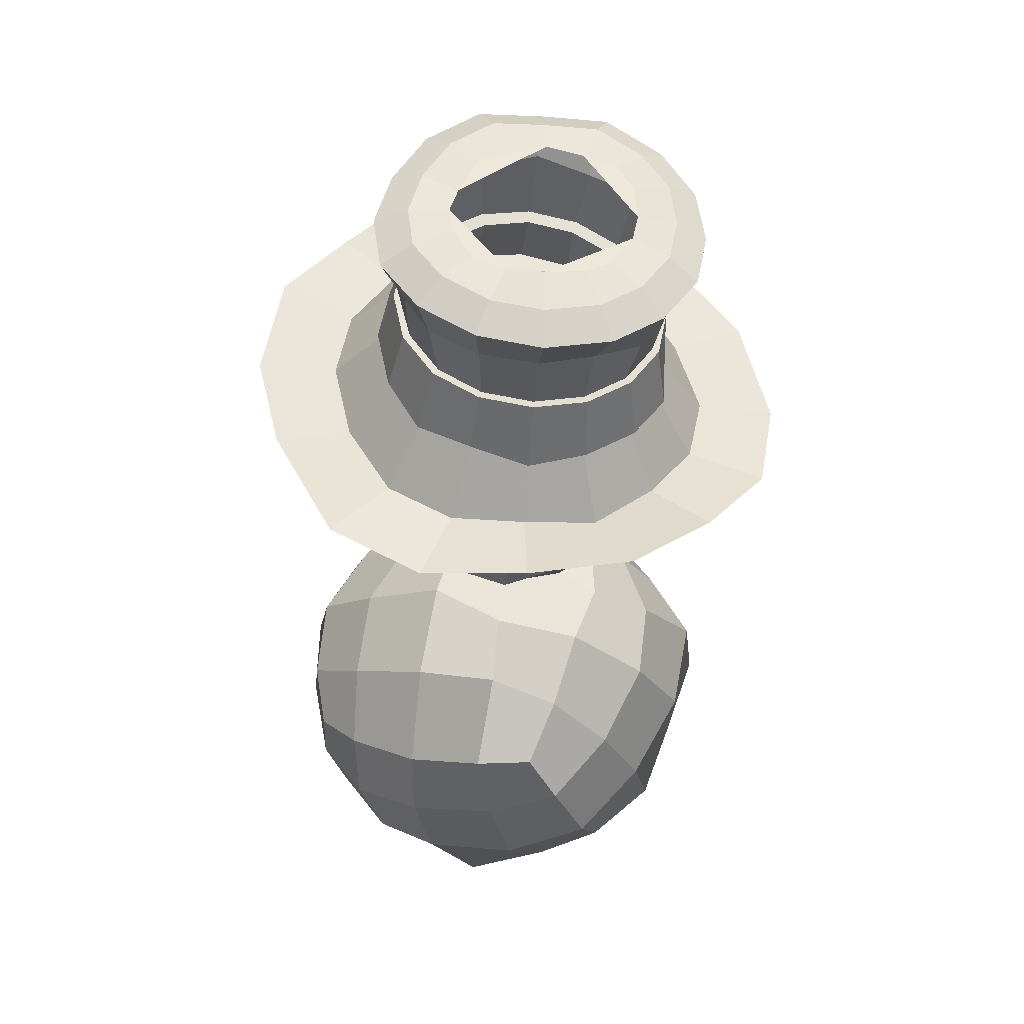
<metadata>
{"format":"obj","ext":"obj","renderer":"f3d","projection":"perspective","resolution":1024,"background":"white","views":[{"elev":38.4,"azim":66.4,"up":"+Y"}]}
</metadata>
<code>
g
v 77.19 164.7 -19.81
v 52.36 178.1 -45.02
v 68.24 217.7 -40.17
v 88.36 195.6 -7.29
v 29.98 202 -69.9
v 38.27 237.1 -61.77
v 74.75 255.1 -13.87
v 93.28 232.3 14.86
v 46.45 269.4 -30.98
v 59.14 137.8 0.363
v 53.53 139 -18.43
v 83.6 151.5 13.83
v 34.42 148.8 -48.69
v 8.794 168 -71.18
v -8.041 187.3 -68.31
v -5.51 212.8 -72.56
v 6.713 252.8 -54
v 15.16 282.3 -31.63
v 15.62 303.6 -11.38
v 43.17 290 -1.536
v 65.13 283.7 19.94
v 80.68 256.7 38.77
v 101 210.9 46.65
v 98.19 238.8 60.4
v 100.7 178.4 30.25
v 8.42 249.2 121.3
v 43.28 269.4 98.28
v 13.52 294.8 76.39
v -17.66 273.7 103
v 68.2 273.8 67.93
v 43.51 289.7 54.01
v -14.68 304.6 51.89
v -40.01 282 73.38
v 17.97 303.3 23.7
v -0.7394 210.7 139.2
v 26.78 217.8 131.3
v -22.37 228.3 134.4
v 58.5 224.4 110.4
v 85.82 235.8 84.07
v -7.703 305.1 -1.161
v -39.51 301.1 20.22
v -64.91 287.2 46.11
v -67.89 259.3 88.5
v -78.64 270.2 64.02
v -49.3 247.4 118
v -87.4 269.9 15.82
v -61.49 285 -13.46
v -73.83 250.1 -38.57
v -92.39 242.5 5.378
v -26.86 285.4 -30.23
v -39.21 251.4 -48.75
v -75.46 211.8 -52.81
v -91.9 205.3 -11.12
v -42.92 216 -69.56
v -97.5 253.6 48.75
v -36.96 178.6 -66.91
v -68.48 170.6 -50.85
v -89.75 166.2 -21.05
v -107.2 192.6 20.34
v -101.1 165.4 5.133
v -108.7 224.6 33.81
v -103.3 174 42.69
v -85.2 147.4 71.91
v -78.53 192.7 91.64
v -101.2 209.1 65.9
v -51.64 137.6 90.73
v -51.65 160.7 118.8
v -71.64 213.6 115.7
v -91.44 233.5 85.41
v -39.86 199.7 130.7
v -95.25 144.3 18.78
v -75.26 122.8 41.06
v -47.19 110.3 63.02
v -21.06 107.5 77.51
v -17.68 124 100.2
v -12.84 149.7 125
v -5.934 183.7 137.7
v 16.68 116.6 93.17
v 50.61 116.3 73.46
v 58.06 154.7 100.8
v 25.9 146.5 117.5
v 67.22 130.3 38.42
v 85.67 162 66.02
v 62.95 192.7 111.7
v 29.74 183.1 131.1
v 87.29 199.2 78.42
v 2.13 95.97 65.52
v 30.15 96.59 44.69
v 46.84 112.5 18.52
v -78.7 133.4 -11.34
v -55.24 135.5 -38.35
v -29.93 110.5 -16.49
v -54.61 117.1 10.14
v -18.26 147.6 -61.51
v 6.671 123.3 -42.3
v 4.256 95.54 11.19
v -24.49 99.06 36.75
v 26.61 112.6 -13.91
f 1 2 3 4
f 2 5 6 3
f 4 3 7 8
f 3 6 9 7
f 10 11 1 12
f 11 13 2 1
f 13 14 5 2
f 14 15 16 5
f 5 16 17 6
f 6 17 18 9
f 9 18 19 20
f 7 9 20 21
f 8 7 21 22
f 23 8 22 24
f 25 4 8 23
f 12 1 4 25
f 26 27 28 29
f 27 30 31 28
f 29 28 32 33
f 28 31 34 32
f 35 36 26 37
f 36 38 27 26
f 38 39 30 27
f 39 24 22 30
f 30 22 21 31
f 31 21 20 34
f 34 20 19 40
f 32 34 40 41
f 33 32 41 42
f 43 33 42 44
f 45 29 33 43
f 37 26 29 45
f 46 47 48 49
f 47 50 51 48
f 49 48 52 53
f 48 51 54 52
f 44 42 46 55
f 42 41 47 46
f 41 40 50 47
f 40 19 18 50
f 50 18 17 51
f 51 17 16 54
f 54 16 15 56
f 52 54 56 57
f 53 52 57 58
f 59 53 58 60
f 61 49 53 59
f 55 46 49 61
f 62 63 64 65
f 63 66 67 64
f 65 64 68 69
f 64 67 70 68
f 60 71 62 59
f 71 72 63 62
f 72 73 66 63
f 73 74 75 66
f 66 75 76 67
f 67 76 77 70
f 70 77 35 37
f 68 70 37 45
f 69 68 45 43
f 55 69 43 44
f 61 65 69 55
f 59 62 65 61
f 78 79 80 81
f 79 82 83 80
f 81 80 84 85
f 80 83 86 84
f 74 87 78 75
f 87 88 79 78
f 88 89 82 79
f 89 10 12 82
f 82 12 25 83
f 83 25 23 86
f 86 23 24 39
f 84 86 39 38
f 85 84 38 36
f 77 85 36 35
f 76 81 85 77
f 75 78 81 76
f 90 91 92 93
f 91 94 95 92
f 93 92 96 97
f 92 95 98 96
f 60 58 90 71
f 58 57 91 90
f 57 56 94 91
f 56 15 14 94
f 94 14 13 95
f 95 13 11 98
f 98 11 10 89
f 96 98 89 88
f 97 96 88 87
f 73 97 87 74
f 72 93 97 73
f 71 90 93 72
g _1
v 39.67 306.8 18
v 30.65 315.1 -9.029
v 56.35 336.8 -11.24
v 58.04 326.9 22.17
v 27.83 329 -37.58
v 46.41 351.3 -39.41
v 72.81 367.1 -0.0242
v 73.55 355.9 30.23
v 61.67 379.2 -22.52
v 15.03 302 34.36
v 13.57 298.5 19.41
v 35.57 307.3 46.49
v 7.543 301.1 -8.966
v 0.2485 314.5 -35.69
v -2.498 331.9 -43.64
v 10.65 345 -54.26
v 32.96 372.4 -47.07
v 46.56 396.4 -35.85
v 52.41 417 -24.12
v 64.01 403.5 -7.261
v 74.22 399.4 14.71
v 72.27 383.3 38.26
v 67.28 350.1 59.71
v 74.97 373.3 62.06
v 55.97 324.2 55.82
v 12.75 428.8 80.88
v 46.27 422.9 68.26
v 38.28 441.5 39.52
v 7.22 447.1 55.1
v 67.73 407.8 51.76
v 58.67 421.3 32.16
v 26.28 448.1 13.75
v -1.575 449.1 27.33
v 50.3 427.6 2.071
v -10.13 413.1 100.4
v 11.75 406.1 100
v -16.96 429.9 87.15
v 37.74 393.3 91.26
v 63.15 383.1 76.53
v 35.83 429.2 -21.93
v 14.45 440.6 -12.65
v -11.48 449 1.592
v -30.8 448.5 35.68
v -32.84 449.3 13.08
v -25.02 445.1 63.2
v -33.37 439.6 -17.88
v -2.51 424.1 -34.17
v -13.91 396.5 -43.41
v -46.12 416 -27.66
v 22.41 408.7 -43.13
v 4.962 384.2 -57.68
v -32.58 371.8 -47.79
v -57.58 394.8 -25.57
v -14.9 362.9 -58.55
v -48.52 437.5 5.449
v -22.46 336.3 -45.72
v -51.54 346.7 -40.29
v -68.19 359.5 -24.58
v -79.65 403.1 -1.231
v -82.37 371.5 -8.307
v -68.6 417.9 -4.354
v -89.03 393 21.04
v -87.07 381 50.06
v -75.41 406.6 59.27
v -78.05 420.3 28.88
v -75.31 363.9 75.04
v -62.83 390.6 85.73
v -53.37 430.3 64.04
v -57.4 437.9 33.76
v -42.51 414.4 89.15
v -87.04 363.7 8.042
v -86.48 350 35.16
v -74.57 339.3 60.34
v -61.73 332 78.45
v -55.69 348.6 91.69
v -42.45 372.6 103
v -24.91 396.7 105.1
v -32.31 331.7 95.49
v -6.258 314.9 89.14
v 11.13 345.9 101
v -16.14 356.1 107.5
v 13.84 307.1 65
v 35.95 330.3 81.4
v 28.21 372.1 100.9
v 0.1854 383 108.9
v 50.38 357.5 81.65
v -46.66 314.7 76.97
v -24.93 299.6 68.56
v -4.9 295.8 50.27
v -74.64 347 -6.951
v -58.1 328.5 -19.44
v -53.98 308.5 7.729
v -69.48 333.2 19.28
v -26.47 312.9 -30.32
v -21.52 296.3 -5.133
v -39.28 296.7 38.78
v -61.16 315.7 49.77
v -15.25 292 22.4
f 99 100 101 102
f 100 103 104 101
f 102 101 105 106
f 101 104 107 105
f 108 109 99 110
f 109 111 100 99
f 111 112 103 100
f 112 113 114 103
f 103 114 115 104
f 104 115 116 107
f 107 116 117 118
f 105 107 118 119
f 106 105 119 120
f 121 106 120 122
f 123 102 106 121
f 110 99 102 123
f 124 125 126 127
f 125 128 129 126
f 127 126 130 131
f 126 129 132 130
f 133 134 124 135
f 134 136 125 124
f 136 137 128 125
f 137 122 120 128
f 128 120 119 129
f 129 119 118 132
f 132 118 117 138
f 130 132 138 139
f 131 130 139 140
f 141 131 140 142
f 143 127 131 141
f 135 124 127 143
f 144 145 146 147
f 145 148 149 146
f 147 146 150 151
f 146 149 152 150
f 142 140 144 153
f 140 139 145 144
f 139 138 148 145
f 138 117 116 148
f 148 116 115 149
f 149 115 114 152
f 152 114 113 154
f 150 152 154 155
f 151 150 155 156
f 157 151 156 158
f 159 147 151 157
f 153 144 147 159
f 160 161 162 163
f 161 164 165 162
f 163 162 166 167
f 162 165 168 166
f 158 169 160 157
f 169 170 161 160
f 170 171 164 161
f 171 172 173 164
f 164 173 174 165
f 165 174 175 168
f 168 175 133 135
f 166 168 135 143
f 167 166 143 141
f 153 167 141 142
f 159 163 167 153
f 157 160 163 159
f 176 177 178 179
f 177 180 181 178
f 179 178 182 183
f 178 181 184 182
f 172 185 176 173
f 185 186 177 176
f 186 187 180 177
f 187 108 110 180
f 180 110 123 181
f 181 123 121 184
f 184 121 122 137
f 182 184 137 136
f 183 182 136 134
f 175 183 134 133
f 174 179 183 175
f 173 176 179 174
f 188 189 190 191
f 189 192 193 190
f 191 190 194 195
f 190 193 196 194
f 158 156 188 169
f 156 155 189 188
f 155 154 192 189
f 154 113 112 192
f 192 112 111 193
f 193 111 109 196
f 196 109 108 187
f 194 196 187 186
f 195 194 186 185
f 171 195 185 172
f 170 191 195 171
f 169 188 191 170
g _2
v -65.52 352 18.92
v -146.1 326.8 39.48
v -68.5 363.8 22.83
v -69.74 368.7 32.26
v -68.5 363.8 41.68
v -65.52 352 45.59
v -62.54 340.2 44.24
v -61.3 335.3 32.26
v -62.54 340.2 20.31
f 197 198 199
f 199 198 200
f 200 198 201
f 201 198 202
f 202 198 203
f 203 198 204
f 197 199 200 201
f 202 203 204 205
f 204 198 205
f 205 198 197
g _3
v 18.97 488.2 -46.63
v 23.36 505.7 -58.29
v 50.1 497.5 -50.65
v 42.35 476.9 -41.8
v 75.1 492.5 -33.46
v 63.8 474.7 -25.78
v 91.38 488.8 -7.745
v 77.75 466.5 -3.983
v 101.3 490.4 22.23
v 82.49 470.7 22.22
v 92.59 489.7 52.62
v 80.02 472.5 48.87
v 75.5 492.8 78.23
v 66.5 475.8 72.66
v 50.59 498.3 95.89
v 43.24 477.8 87.93
v 23.46 506.1 103.2
v 18.58 486.7 90.65
v -3.49 513.1 95.82
v -7.549 489.4 87.87
v -27.49 518.9 77.33
v -27.52 494 69.82
v -44.5 526 52.65
v -41.46 508.4 49.24
v -51.18 529.6 22.23
v -46.77 503.1 22.22
v -44.2 525.3 -8.004
v -39.68 506.6 -3.874
v -29.02 523.8 -35.82
v -26.95 497.7 -25.94
v 66.35 503.2 -22.86
v 79.53 500.3 -2.056
v -3.598 515.1 -53.03
v -4.271 495.7 -40.41
v -40.66 409.1 -61.07
v -3.476 398.7 -66.97
v -3.195 399.3 -104.3
v -55.74 407.5 -95.94
v -12.87 462.8 -36.17
v 10.77 455.6 -41.03
v -32.35 468.7 -22.34
v -45.38 472.9 -1.901
v -49.97 474.3 22.22
v -45.46 473.1 46.4
v -32.37 468.8 66.82
v -12.87 462.6 80.49
v 10.72 455.4 85.3
v 34.5 449.3 80.44
v 54.65 445.5 66.84
v 68.17 442.9 46.4
v 72.77 441.9 22.22
v 67.97 442.7 -1.896
v 54.6 445.4 -22.37
v 34.53 449.3 -36.04
v -24.52 435.9 -43.39
v 3.421 426.3 -48.38
v -70.88 416.2 -43.25
v -44.49 442.4 -25.95
v -86 424.5 -11.93
v -58.5 447.2 -3.872
v -97.13 424.1 22.19
v -64.16 449.4 22.22
v -87.17 423.8 56.69
v -60.56 447.7 49.19
v -70.2 416.7 87.14
v -44.68 443.3 70.84
v -41.54 408 106.7
v -23.45 435.8 85.33
v -4.01 396.5 113.6
v 3.644 427.2 90.77
v 33.8 386.5 107.7
v 31.78 420 87.56
v 62.58 382.3 86.68
v 52.54 417.7 70.09
v 79.58 382.3 55.81
v 69.84 412.6 49.49
v 88.5 377.6 22.19
v 72.71 412.5 22.22
v 80.53 380.8 -11.93
v 68.34 414 -4.328
v 62.61 382.2 -42.34
v 53.53 415.6 -27.03
v 33.7 387 -62.88
v 30.28 421.5 -38.85
v -28.28 529.6 -2.266
v -33.93 533 22.2
v -16.43 523.2 22.16
v -10.56 528.3 4.873
v 46.52 507.9 81.81
v 25.5 514.3 87.7
v 25.41 514 -42.96
v 46.12 507.3 -36.77
v 80.51 501 46.79
v 66.68 503.5 67.51
v -14.76 524.4 66.79
v -28.52 530.1 46.82
v 4.574 521.3 -38.7
v 87.55 501.6 22.2
v 4.662 519.7 81.75
v -16 528.3 -24.78
v 39.43 511 -19.51
v 26.29 517.6 -23.88
v 13.03 523.9 -20.88
v -2.814 523.7 -11.03
v -10.74 528.6 39.56
v -2.055 520.4 53.67
v 12.39 520 64.24
v 26.35 517.9 68.45
v 39.4 510.3 64.29
v 54.38 510.1 54.19
v 64.59 510 39.54
v 69.12 508.7 22.16
v 62.85 505.4 5.021
v 54.14 509.8 -9.682
v 129.2 384.4 21.9
v 114.8 381.6 -26.19
v -55.45 412.1 141.9
v -1.769 405 151.7
v -97.04 423.7 -70.67
v -118.4 437.2 -26.43
v 89.15 376.8 -69.39
v 44.89 379.1 -98.73
v 48.34 383 143.4
v 89.1 376.9 113.5
v -130.1 445.7 22.34
v -121.6 430.5 70.74
v 115.1 382.2 69.88
v -94.96 428.9 114.2
v 44.56 387 -24.73
v 57.6 386 -2.592
v 23.59 390.1 84.52
v -3.936 397.4 88.76
v -71.72 417.5 22.25
v -63.62 417.8 -2.588
v -3.547 399 -42.66
v 23.52 390.5 -39.68
v 56.91 387 46.72
v 44.53 387 69.19
v -52.12 412.1 69.52
v -64.47 417.3 47.36
v -30.61 406.5 -38.36
v 63.41 383.6 22.25
v -31.26 405.7 83.76
v -52.61 411.7 -25.39
v 65.69 393.2 18.97
v 59.19 396.6 43.45
v -69.43 427.1 18.97
v -61.33 427.3 -5.859
v 46.82 396.6 65.91
v -50.33 421.3 -28.66
v 25.87 399.6 81.25
v -28.33 416.1 -41.63
v -1.65 407 85.49
v -1.261 408.5 -45.93
v 25.8 400 -42.95
v -28.97 415.3 80.48
v 46.84 396.5 -28
v -49.83 421.6 66.25
v 59.88 395.5 -5.864
v -62.18 426.8 44.08
f 206 207 208 209
f 209 208 210 211
f 211 210 212 213
f 213 212 214 215
f 215 214 216 217
f 217 216 218 219
f 219 218 220 221
f 221 220 222 223
f 223 222 224 225
f 225 224 226 227
f 227 226 228 229
f 229 228 230 231
f 231 230 232 233
f 233 232 234 235
f 212 210 236 237
f 235 234 238 239
f 239 238 207 206
f 240 241 242 243
f 244 239 206 245
f 246 235 239 244
f 247 233 235 246
f 248 231 233 247
f 249 229 231 248
f 250 227 229 249
f 251 225 227 250
f 252 223 225 251
f 253 221 223 252
f 254 219 221 253
f 255 217 219 254
f 256 215 217 255
f 257 213 215 256
f 258 211 213 257
f 259 209 211 258
f 245 206 209 259
f 240 260 261 241
f 262 263 260 240
f 264 265 263 262
f 266 267 265 264
f 268 269 267 266
f 270 271 269 268
f 272 273 271 270
f 274 275 273 272
f 276 277 275 274
f 278 279 277 276
f 280 281 279 278
f 282 283 281 280
f 284 285 283 282
f 286 287 285 284
f 288 289 287 286
f 241 261 289 288
f 290 291 292 293
f 222 220 294 295
f 208 207 296 297
f 232 230 291 290
f 218 216 298 299
f 228 226 300 301
f 207 238 302 296
f 214 212 237 303
f 224 222 295 304
f 234 232 290 305
f 210 208 297 236
f 220 218 299 294
f 230 228 301 291
f 216 214 303 298
f 226 224 304 300
f 238 234 305 302
f 306 307 308 309
f 293 292 310 311
f 312 313 314 315
f 316 317 318 319
f 299 298 316 315
f 305 290 293 309
f 294 299 315 314
f 302 305 309 308
f 295 294 314 313
f 297 296 307 306
f 296 302 308 307
f 304 295 313 312
f 236 297 306 319
f 300 304 312 311
f 237 236 319 318
f 301 300 311 310
f 303 237 318 317
f 291 301 310 292
f 298 303 317 316
f 284 282 320 321
f 274 272 322 323
f 264 262 324 325
f 288 286 326 327
f 278 276 328 329
f 268 266 330 331
f 282 280 332 320
f 272 270 333 322
f 262 240 243 324
f 286 284 321 326
f 276 274 323 328
f 241 288 327 242
f 266 264 325 330
f 280 278 329 332
f 270 268 331 333
f 284 286 334 335
f 274 276 336 337
f 264 266 338 339
f 288 241 340 341
f 278 280 342 343
f 268 270 344 345
f 240 241 340 346
f 282 284 335 347
f 272 274 337 348
f 262 264 339 349
f 286 288 341 334
f 276 278 343 336
f 266 268 345 338
f 280 282 347 342
f 270 272 348 344
f 240 262 349 346
f 342 347 350 351
f 339 338 352 353
f 343 342 351 354
f 349 339 353 355
f 336 343 354 356
f 346 349 355 357
f 337 336 356 358
f 341 340 359 360
f 346 340 359 357
f 348 337 358 361
f 334 341 360 362
f 344 348 361 363
f 335 334 362 364
f 345 344 363 365
f 347 335 364 350
f 338 345 365 352
g _4
v 2.98 424.5 -52.27
v 10.74 455.4 -44.52
v 35.8 448.8 -39.25
v 31.32 419.5 -42.21
v 56.98 444.7 -24.82
v 55.85 413.3 -29.74
v 71.09 441.9 -3.225
v 71.48 411.6 -5.791
v 76.15 441 22.22
v 76.09 409.9 22.22
v 71.29 442.1 47.73
v 73.06 410.1 50.99
v 57.03 444.8 69.3
v 54.8 415.5 72.73
v 35.77 448.8 83.65
v 32.91 417.9 91.16
v 10.68 455.2 88.78
v 3.215 425.5 94.55
v -14.2 462.8 83.7
v -25.38 434.6 88.81
v -34.78 469.4 69.27
v -47.77 442.4 73.52
v -48.59 473.9 47.73
v -64.53 447.1 50.67
v -53.35 475.2 22.22
v -68.32 449 22.22
v -48.51 473.7 -3.23
v -62.35 446.6 -5.31
v -34.77 469.3 -24.79
v -47.57 441.5 -28.6
v -14.2 463 -39.39
v -26.5 434.7 -47.01
v 2.025 422.7 -43.23
v 27.51 418.7 -33.79
v 32.02 448 -30.82
v 9.799 453.6 -35.47
v 49.38 412.7 -23.11
v 50.53 444.1 -18.18
v 62.86 411.3 -2.37
v 62.47 441.6 0.1793
v 66.81 409.7 22.36
v 66.88 440.8 22.38
v 64.47 409.6 47.51
v 62.72 441.6 44.22
v 48.18 414.8 66.27
v 50.4 444.1 62.85
v 29.07 416.6 82.81
v 31.96 447.5 75.29
v 2.849 423.6 85.47
v 10.38 453.3 79.7
v -22.64 432 80.35
v -11.46 460.2 75.25
v -42.36 438.7 66.96
v -29.38 465.6 62.71
v -57.21 442.6 47.19
v -41.28 469.4 44.25
v -60.27 444.4 22.42
v -45.3 470.6 22.43
v -54.88 442.5 -1.716
v -41.04 469.5 0.351
v -41.82 437.8 -22.34
v -29.01 465.6 -18.54
v -23.73 431.5 -38.73
v -11.41 459.9 -31.12
f 366 367 368 369
f 369 368 370 371
f 371 370 372 373
f 373 372 374 375
f 375 374 376 377
f 377 376 378 379
f 379 378 380 381
f 381 380 382 383
f 383 382 384 385
f 385 384 386 387
f 387 386 388 389
f 389 388 390 391
f 391 390 392 393
f 393 392 394 395
f 395 394 396 397
f 397 396 367 366
f 398 399 400 401
f 399 402 403 400
f 402 404 405 403
f 404 406 407 405
f 406 408 409 407
f 408 410 411 409
f 410 412 413 411
f 412 414 415 413
f 414 416 417 415
f 416 418 419 417
f 418 420 421 419
f 420 422 423 421
f 422 424 425 423
f 424 426 427 425
f 426 428 429 427
f 428 398 401 429
f 368 367 401 400
f 370 368 400 403
f 372 370 403 405
f 374 372 405 407
f 376 374 407 409
f 378 376 409 411
f 380 378 411 413
f 382 380 413 415
f 384 382 415 417
f 386 384 417 419
f 388 386 419 421
f 390 388 421 423
f 392 390 423 425
f 394 392 425 427
f 396 394 427 429
f 367 396 429 401
f 397 366 398 428
f 395 397 428 426
f 393 395 426 424
f 391 393 424 422
f 389 391 422 420
f 387 389 420 418
f 385 387 418 416
f 383 385 416 414
f 381 383 414 412
f 379 381 412 410
f 377 379 410 408
f 375 377 408 406
f 373 375 406 404
f 371 373 404 402
f 369 371 402 399
f 366 369 399 398
g _5
v -83.33 239.2 22.35
v -67.09 247.4 37.39
v -89.53 245.2 44.33
v -67.09 254.6 14.93
v -103.4 251 26.16
v -89.53 256.9 7.988
v -63.25 270.1 32.32
v -77.13 264.3 50.5
v -99.57 266.5 43.55
v -99.57 273.7 21.09
v -77.13 276 14.15
v -83.33 281.9 36.14
v -83.33 123.8 13.74
v -68.34 131.3 27.62
v -89.05 129.2 34.03
v -68.34 138 6.892
v -101.9 134.7 17.26
v -89.05 140.1 0.4864
v -64.8 152.3 22.95
v -77.6 146.9 39.72
v -98.32 148.9 33.31
v -98.32 155.6 12.58
v -77.6 157.7 6.177
v -83.33 163.2 26.46
v -59.77 335 -8.656
v -52.74 337.5 -15.65
v -62.46 340.4 -16.95
v -52.74 328.2 -11.46
v -68.46 332.8 -13.56
v -62.46 325.3 -10.16
v -51.08 329.3 -21.48
v -57.08 336.8 -24.88
v -66.8 333.9 -23.58
v -66.8 324.6 -19.39
v -57.08 321.7 -18.09
v -59.77 327.1 -26.38
v -55.21 313.1 16.03
v -48.18 318.1 10.55
v -57.9 321.2 10.48
v -48.18 307.9 10.76
v -63.9 313 10.65
v -57.9 304.7 10.83
v -46.52 312.8 1.963
v -52.52 321.1 1.79
v -62.24 317.9 1.856
v -62.24 307.7 2.07
v -52.52 304.5 2.136
v -55.21 312.7 -3.409
v -50.27 302.6 52.72
v -43.24 309.9 51.42
v -52.96 312.4 53.29
v -43.24 301.7 45.36
v -58.96 305.8 48.39
v -52.96 299.1 43.49
v -41.58 310.9 41.39
v -47.58 317.6 46.28
v -57.3 315 44.41
v -57.3 306.8 38.36
v -47.58 304.3 36.49
v -50.27 314.1 37.06
v -52.93 309 70.28
v -45.9 315.1 74.46
v -55.62 315.6 77.57
v -45.9 313.5 64.37
v -61.62 314.3 69.41
v -55.62 312.9 61.25
v -44.24 322.9 68.02
v -50.24 324.2 76.18
v -59.96 323.7 73.06
v -59.96 322 62.97
v -50.24 321.5 59.86
v -52.93 328.2 67.15
v -57.49 329.9 76.81
v -50.46 331.4 84.07
v -60.18 329.6 86.67
v -50.46 337.2 75.66
v -66.18 334.3 79.86
v -60.18 339 73.06
v -48.8 341.4 84.8
v -54.8 336.7 91.6
v -64.52 338.5 89
v -64.52 344.3 80.59
v -54.8 346.1 78
v -57.49 345.9 87.85
v -83.33 360.4 60.9
v -72.83 365.6 70.62
v -87.34 364.2 75.11
v -72.83 370.3 56.11
v -96.3 368 63.36
v -87.34 371.8 51.62
v -70.36 380.3 67.35
v -79.32 376.5 79.09
v -93.82 378 74.6
v -93.82 382.7 60.09
v -79.32 384.1 55.61
v -83.33 388 69.81
v -83.33 360.2 2.238
v -72.83 369.9 7.446
v -87.34 371.2 11.99
v -72.83 365.9 -7.251
v -96.3 367.9 0.09772
v -87.34 364.6 -11.79
v -70.36 380.4 -3.365
v -79.32 383.7 8.524
v -93.82 382.5 3.983
v -93.82 378.4 -10.71
v -79.32 377.1 -15.26
v -83.33 388.1 -5.506
v -100.2 175.3 34.35
v -83.77 187.8 51.39
v -108.3 180.6 59.26
v -85.28 195.9 25.95
v -125 184.3 38.67
v -110.7 193.7 18.09
v -84.24 213.9 45.66
v -98.47 204.5 66.24
v -123.9 202.3 58.38
v -125.4 210.4 32.94
v -100.9 217.6 25.07
v -109.1 222.9 49.97
f 430 431 432
f 431 430 433
f 430 432 434
f 430 434 435
f 430 435 433
f 431 433 436
f 432 431 437
f 434 432 438
f 435 434 439
f 433 435 440
f 431 436 437
f 432 437 438
f 434 438 439
f 435 439 440
f 433 440 436
f 437 436 441
f 438 437 441
f 439 438 441
f 440 439 441
f 436 440 441
f 442 443 444
f 443 442 445
f 442 444 446
f 442 446 447
f 442 447 445
f 443 445 448
f 444 443 449
f 446 444 450
f 447 446 451
f 445 447 452
f 443 448 449
f 444 449 450
f 446 450 451
f 447 451 452
f 445 452 448
f 449 448 453
f 450 449 453
f 451 450 453
f 452 451 453
f 448 452 453
f 454 455 456
f 455 454 457
f 454 456 458
f 454 458 459
f 454 459 457
f 455 457 460
f 456 455 461
f 458 456 462
f 459 458 463
f 457 459 464
f 455 460 461
f 456 461 462
f 458 462 463
f 459 463 464
f 457 464 460
f 461 460 465
f 462 461 465
f 463 462 465
f 464 463 465
f 460 464 465
f 466 467 468
f 467 466 469
f 466 468 470
f 466 470 471
f 466 471 469
f 467 469 472
f 468 467 473
f 470 468 474
f 471 470 475
f 469 471 476
f 467 472 473
f 468 473 474
f 470 474 475
f 471 475 476
f 469 476 472
f 473 472 477
f 474 473 477
f 475 474 477
f 476 475 477
f 472 476 477
f 478 479 480
f 479 478 481
f 478 480 482
f 478 482 483
f 478 483 481
f 479 481 484
f 480 479 485
f 482 480 486
f 483 482 487
f 481 483 488
f 479 484 485
f 480 485 486
f 482 486 487
f 483 487 488
f 481 488 484
f 485 484 489
f 486 485 489
f 487 486 489
f 488 487 489
f 484 488 489
f 490 491 492
f 491 490 493
f 490 492 494
f 490 494 495
f 490 495 493
f 491 493 496
f 492 491 497
f 494 492 498
f 495 494 499
f 493 495 500
f 491 496 497
f 492 497 498
f 494 498 499
f 495 499 500
f 493 500 496
f 497 496 501
f 498 497 501
f 499 498 501
f 500 499 501
f 496 500 501
f 502 503 504
f 503 502 505
f 502 504 506
f 502 506 507
f 502 507 505
f 503 505 508
f 504 503 509
f 506 504 510
f 507 506 511
f 505 507 512
f 503 508 509
f 504 509 510
f 506 510 511
f 507 511 512
f 505 512 508
f 509 508 513
f 510 509 513
f 511 510 513
f 512 511 513
f 508 512 513
f 514 515 516
f 515 514 517
f 514 516 518
f 514 518 519
f 514 519 517
f 515 517 520
f 516 515 521
f 518 516 522
f 519 518 523
f 517 519 524
f 515 520 521
f 516 521 522
f 518 522 523
f 519 523 524
f 517 524 520
f 521 520 525
f 522 521 525
f 523 522 525
f 524 523 525
f 520 524 525
f 526 527 528
f 527 526 529
f 526 528 530
f 526 530 531
f 526 531 529
f 527 529 532
f 528 527 533
f 530 528 534
f 531 530 535
f 529 531 536
f 527 532 533
f 528 533 534
f 530 534 535
f 531 535 536
f 529 536 532
f 533 532 537
f 534 533 537
f 535 534 537
f 536 535 537
f 532 536 537
f 538 539 540
f 539 538 541
f 538 540 542
f 538 542 543
f 538 543 541
f 539 541 544
f 540 539 545
f 542 540 546
f 543 542 547
f 541 543 548
f 539 544 545
f 540 545 546
f 542 546 547
f 543 547 548
f 541 548 544
f 545 544 549
f 546 545 549
f 547 546 549
f 548 547 549
f 544 548 549

</code>
